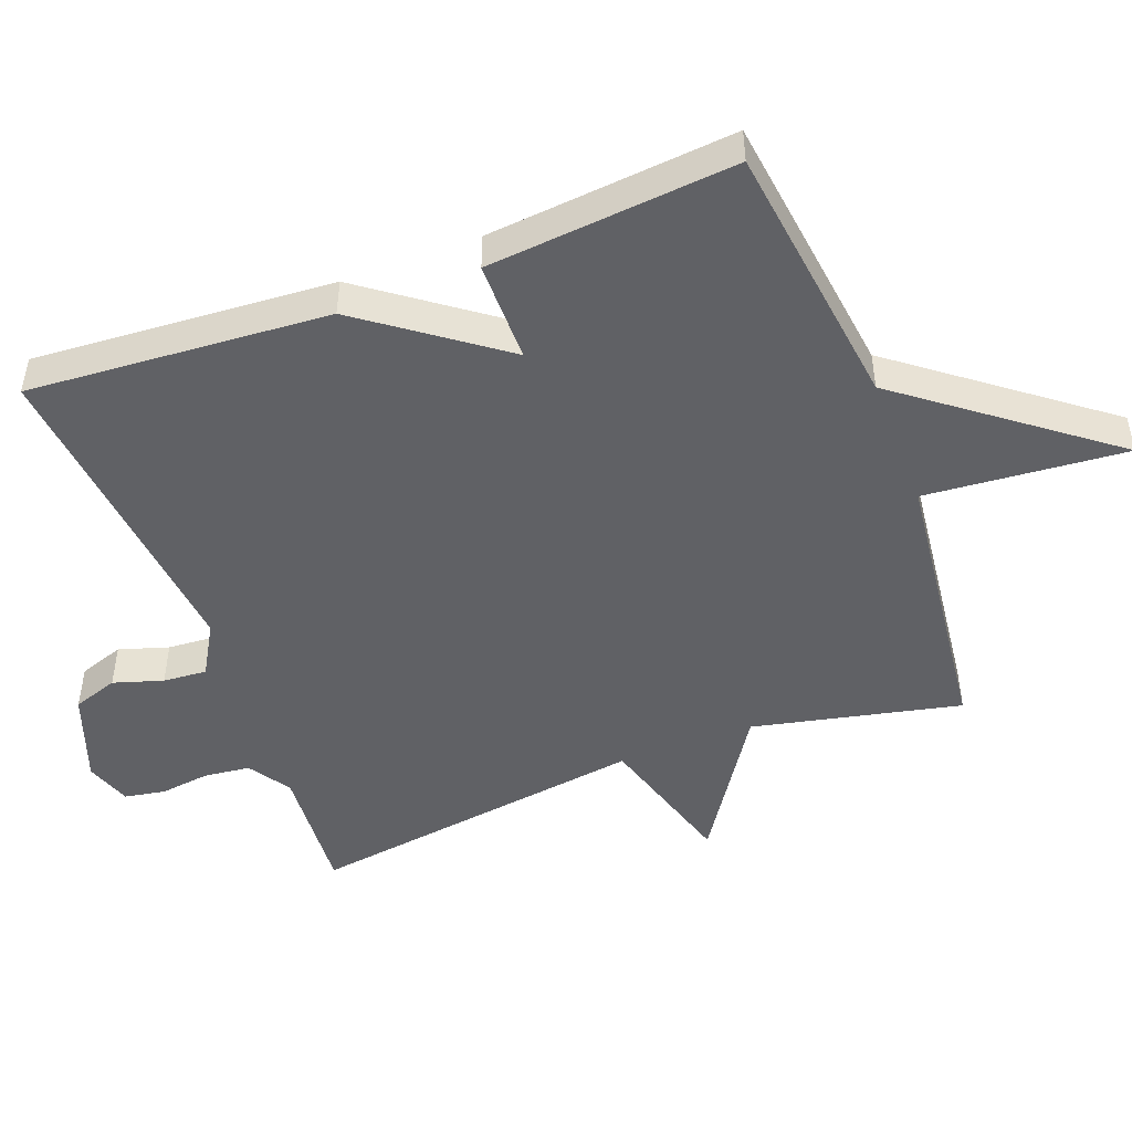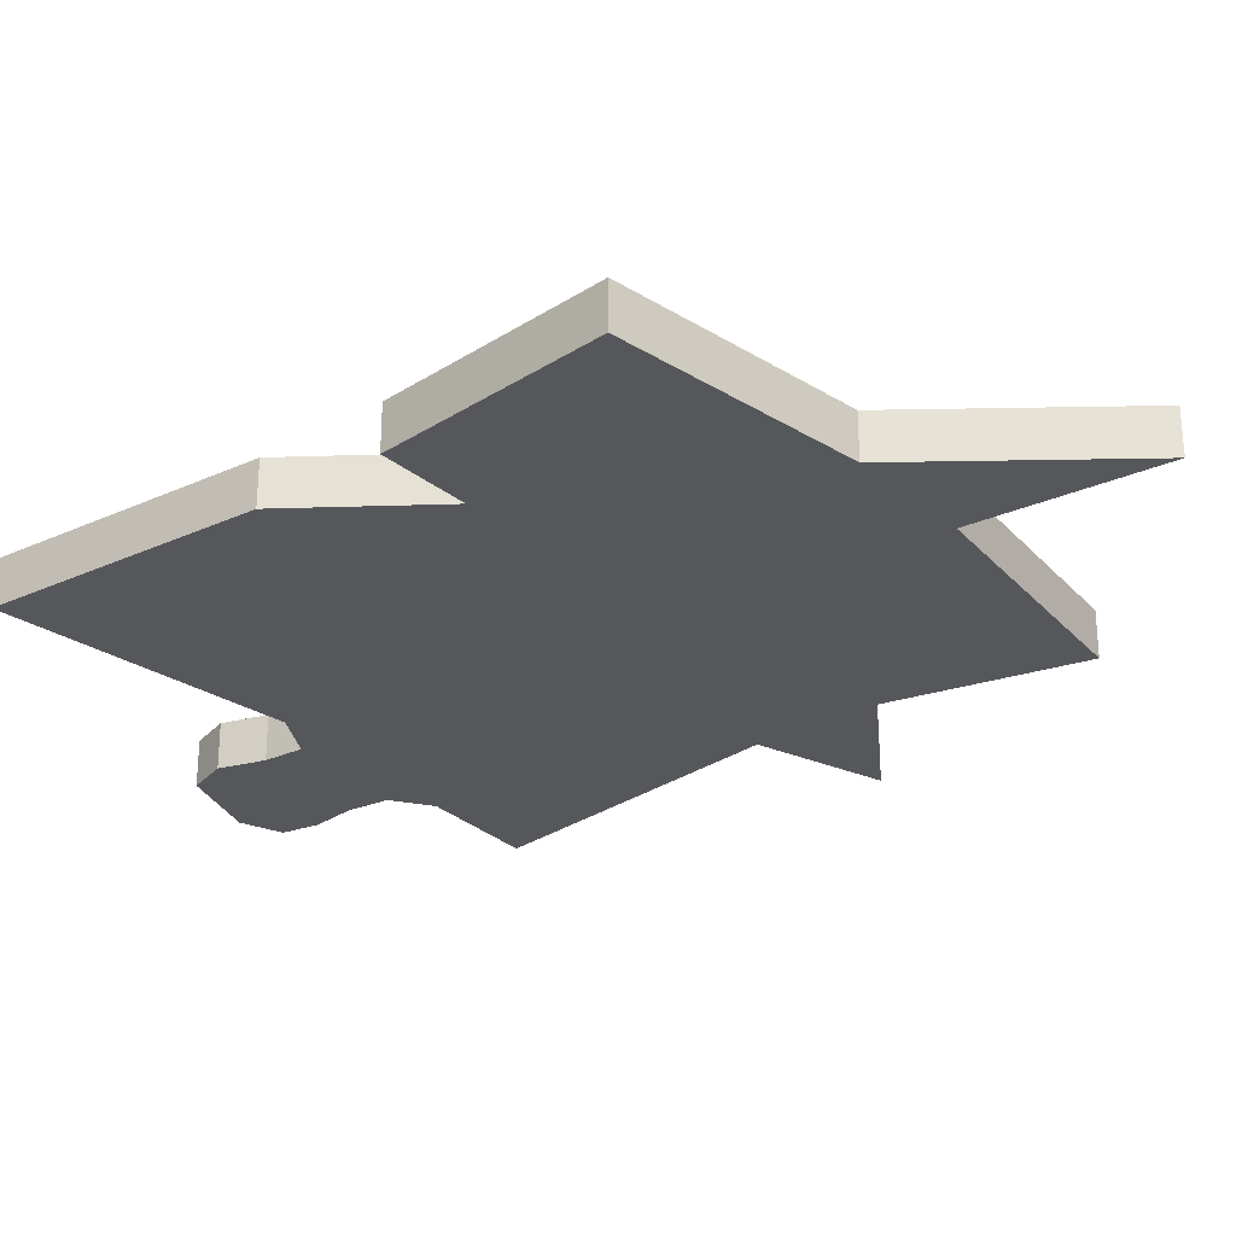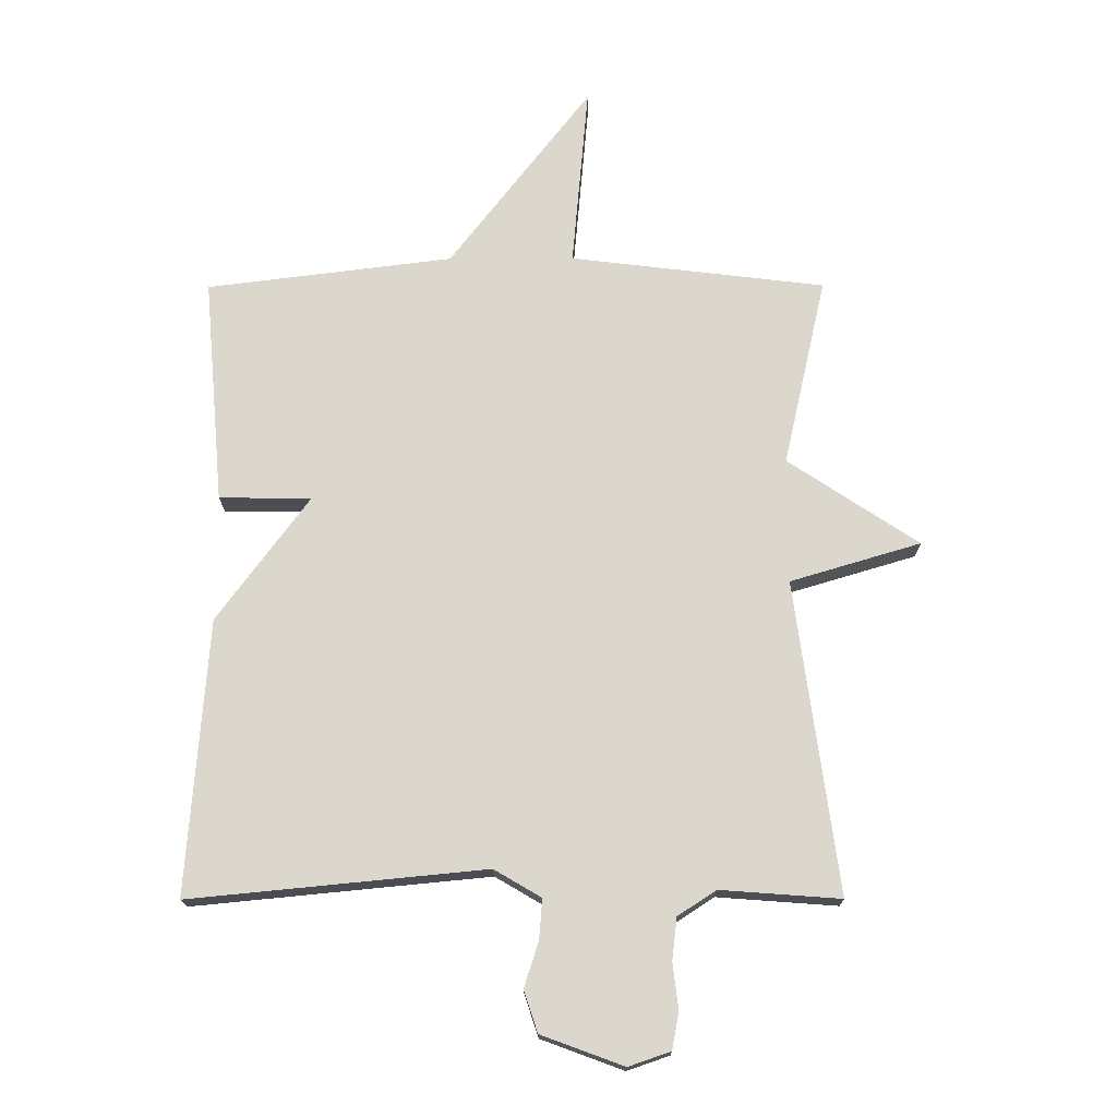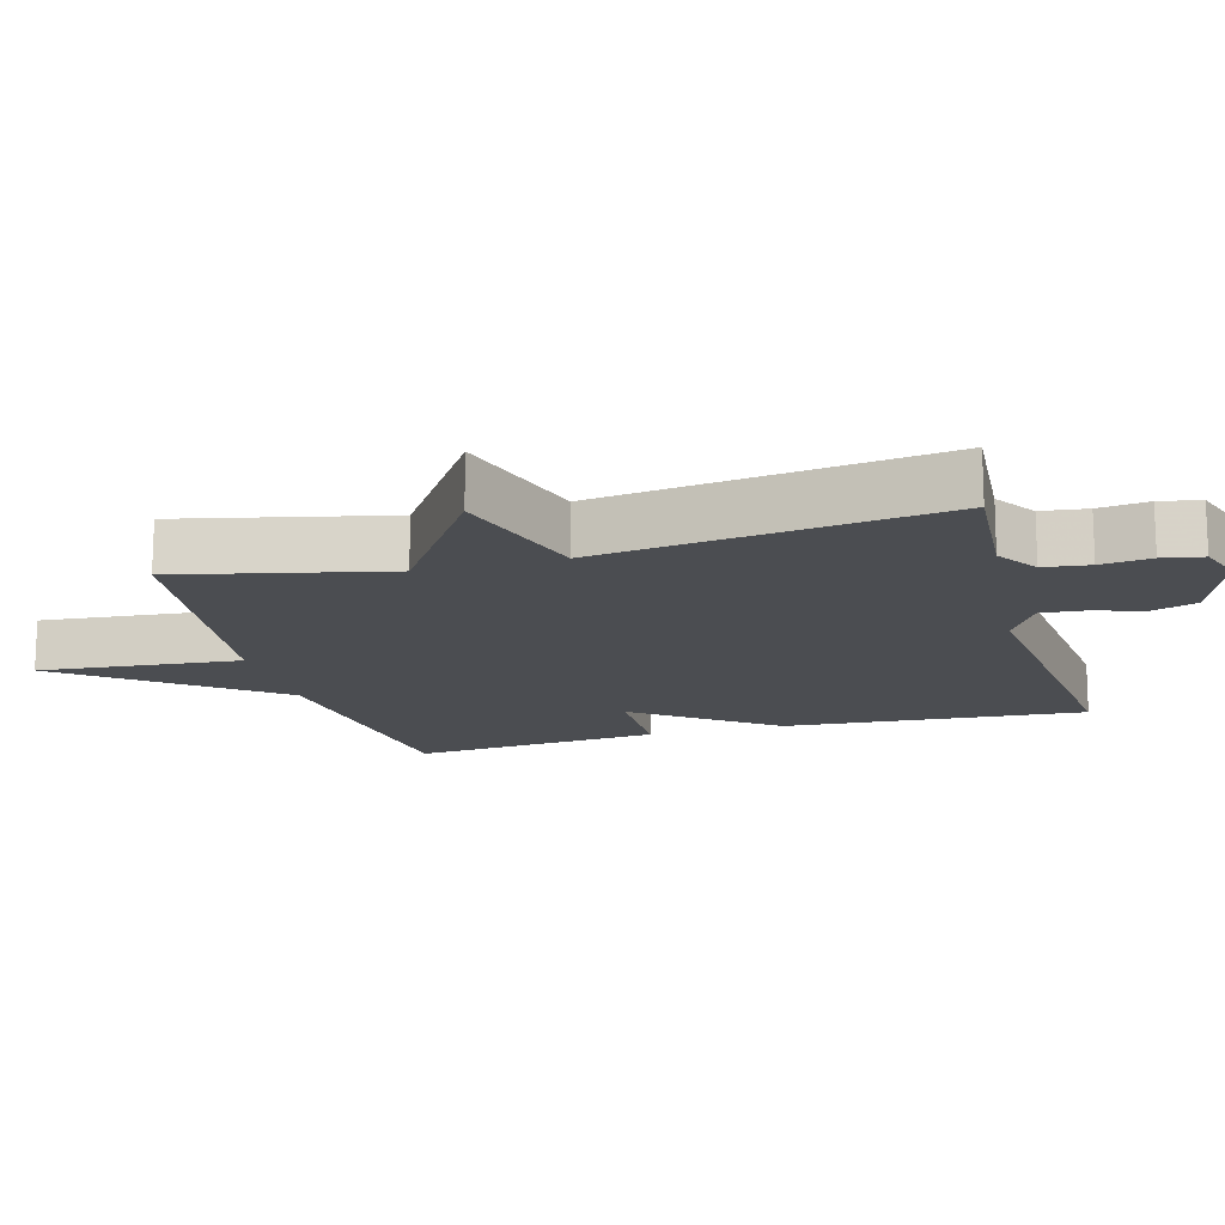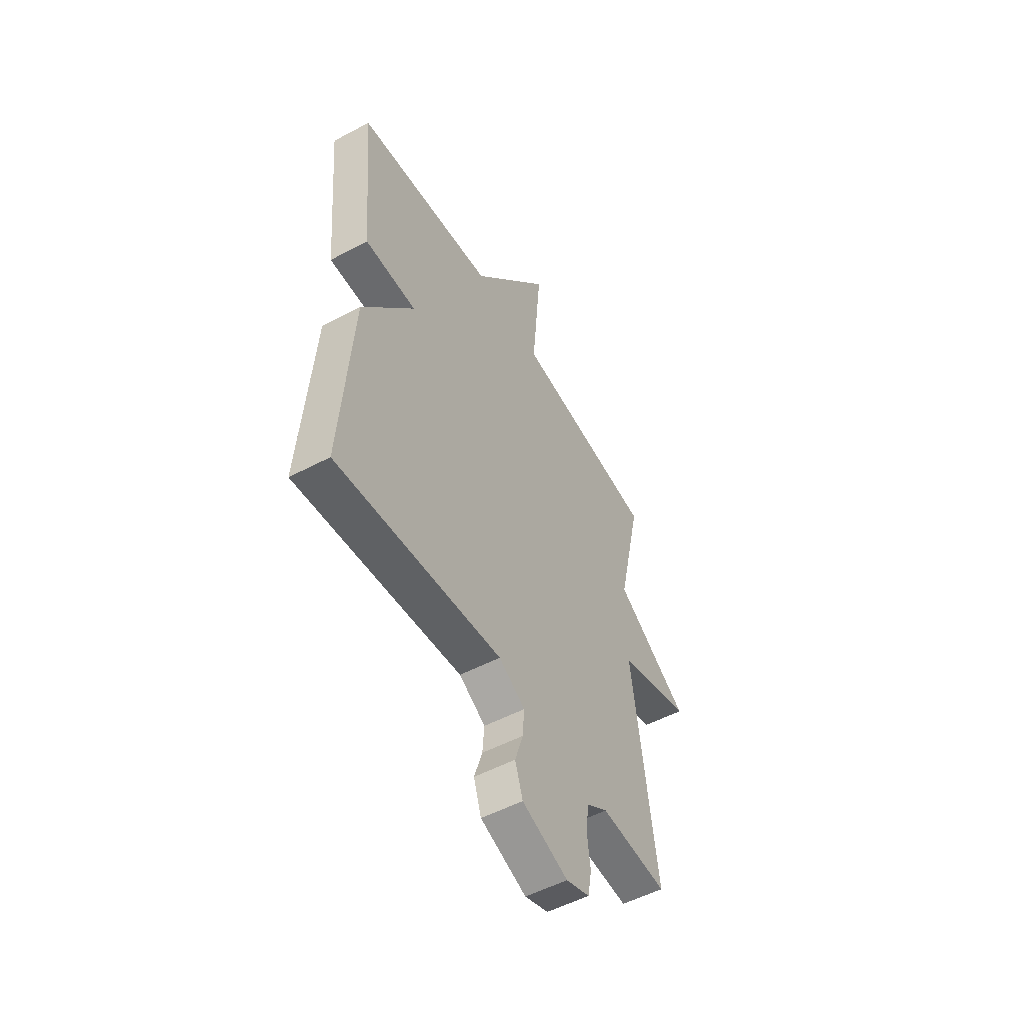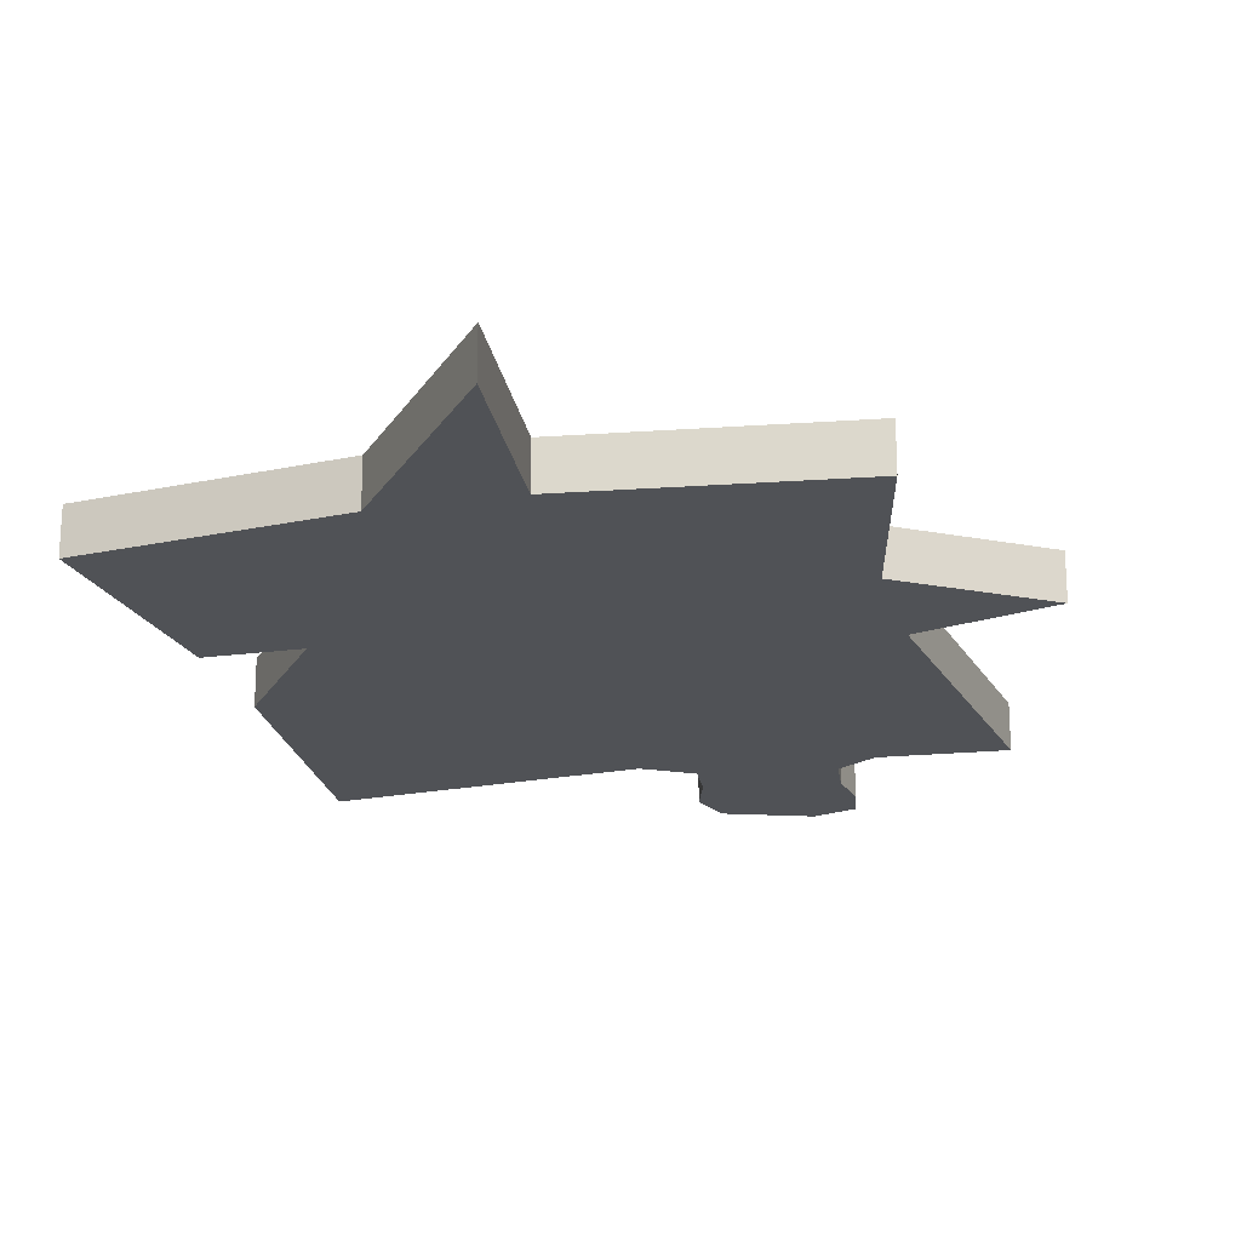
<metadata>
{"format":"obj","ext":"obj","renderer":"f3d","projection":"perspective","resolution":1024,"background":"white","views":[{"elev":-48.3,"azim":-69.1,"up":"+Y"},{"elev":-27.3,"azim":-50.7,"up":"+Y"},{"elev":-17.0,"azim":0.4,"up":"+Z"},{"elev":-15.6,"azim":105.5,"up":"+Y"},{"elev":-52.7,"azim":-60.3,"up":"+Z"},{"elev":-20.7,"azim":14.2,"up":"+Y"}]}
</metadata>
<code>
v 0.5 0.07 0.5
v 0.432 0.07 0.198
v 0.64 0.07 0.06
v 0.432 0.07 -0.002
v 0.5 0.07 -0.5
v 0.309 0.07 -0.486
v 0.248 0.07 -0.526
v 0.24 0.07 -0.593
v 0.249 0.07 -0.666
v 0.238 0.07 -0.725
v 0.171 0.07 -0.748
v 0.04 0.07 -0.7
v 0.018 0.07 -0.634
v 0.041 0.07 -0.562
v 0.046 0.07 -0.498
v -0.029 0.07 -0.454
v -0.5 0.07 -0.5
v -0.468 0.07 -0.062
v -0.321 0.07 0.137
v -0.468 0.07 0.138
v -0.5 0.07 0.5
v -0.107 0.07 0.549
v 0.119 0.07 0.842
v 0.093 0.07 0.549
v 0.5 0 0.5
v 0.432 0 0.198
v 0.64 0 0.06
v 0.432 0 -0.002
v 0.5 0 -0.5
v 0.309 0 -0.486
v 0.248 0 -0.526
v 0.24 0 -0.593
v 0.249 0 -0.666
v 0.238 0 -0.725
v 0.171 0 -0.748
v 0.04 0 -0.7
v 0.018 0 -0.634
v 0.041 0 -0.562
v 0.046 0 -0.498
v -0.029 0 -0.454
v -0.5 0 -0.5
v -0.468 0 -0.062
v -0.321 0 0.137
v -0.468 0 0.138
v -0.5 0 0.5
v -0.107 0 0.549
v 0.119 0 0.842
v 0.093 0 0.549
f 22 23 24
f 24 1 2
f 22 24 2
f 21 22 2
f 20 21 2
f 19 20 2
f 18 19 2
f 17 18 2
f 16 17 2
f 15 16 2
f 14 15 2
f 12 13 14
f 11 12 14
f 10 11 14
f 9 10 14
f 8 9 14
f 7 8 14
f 6 7 14 2
f 4 5 6
f 4 6 2
f 2 3 4
f 48 47 46
f 26 25 48
f 26 48 46
f 26 46 45
f 26 45 44
f 26 44 43
f 26 43 42
f 26 42 41
f 26 41 40
f 26 40 39
f 26 39 38
f 38 37 36
f 38 36 35
f 38 35 34
f 38 34 33
f 38 33 32
f 38 32 31
f 26 38 31 30
f 30 29 28
f 26 30 28
f 28 27 26
f 1 25 26 2
f 2 26 27 3
f 3 27 28 4
f 4 28 29 5
f 5 29 30 6
f 6 30 31 7
f 7 31 32 8
f 8 32 33 9
f 9 33 34 10
f 10 34 35 11
f 11 35 36 12
f 12 36 37 13
f 13 37 38 14
f 14 38 39 15
f 15 39 40 16
f 16 40 41 17
f 17 41 42 18
f 18 42 43 19
f 19 43 44 20
f 20 44 45 21
f 21 45 46 22
f 22 46 47 23
f 23 47 48 24
f 24 48 25 1

</code>
